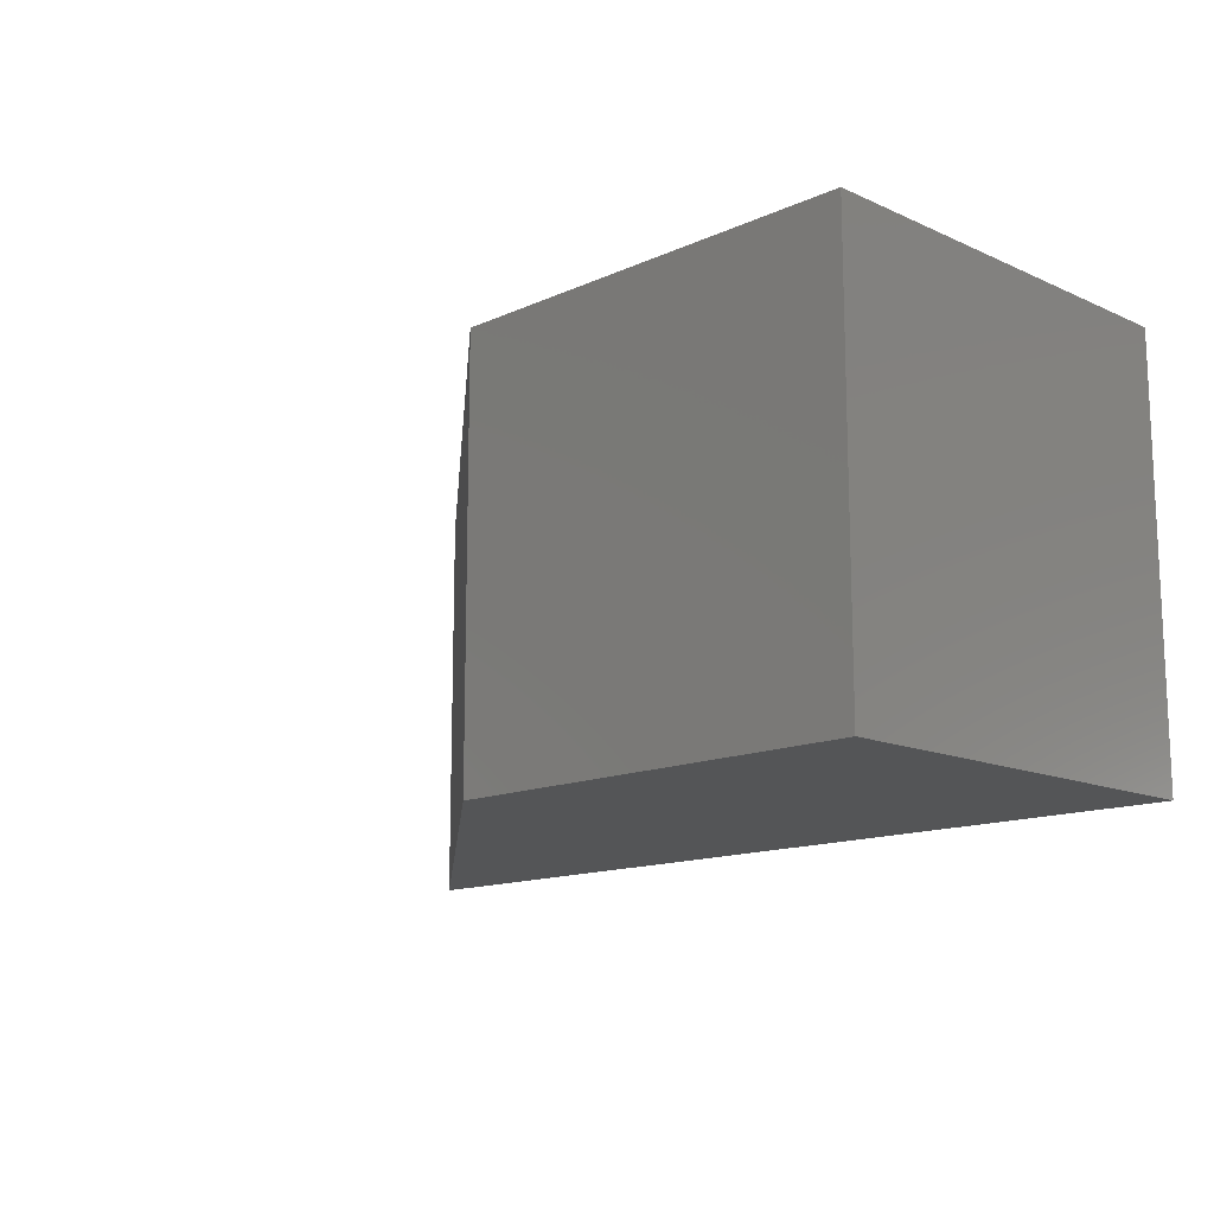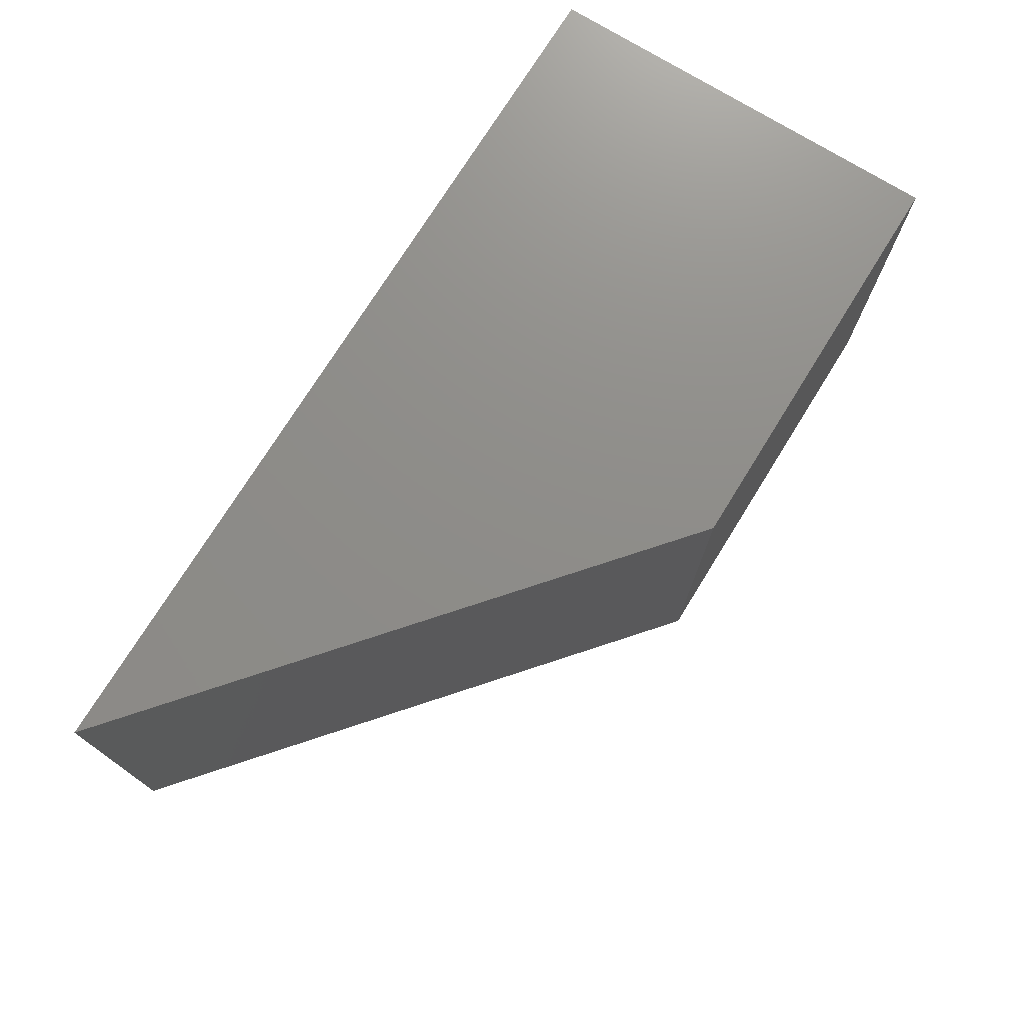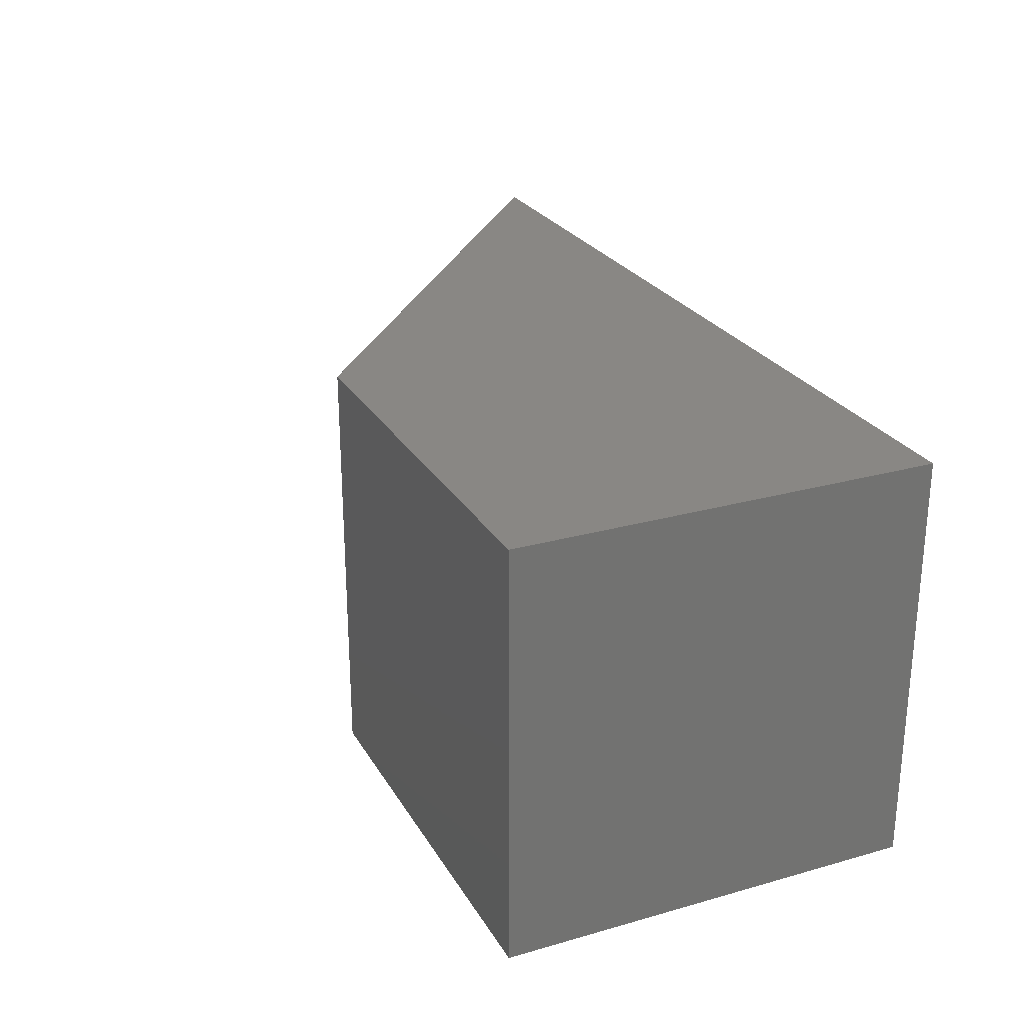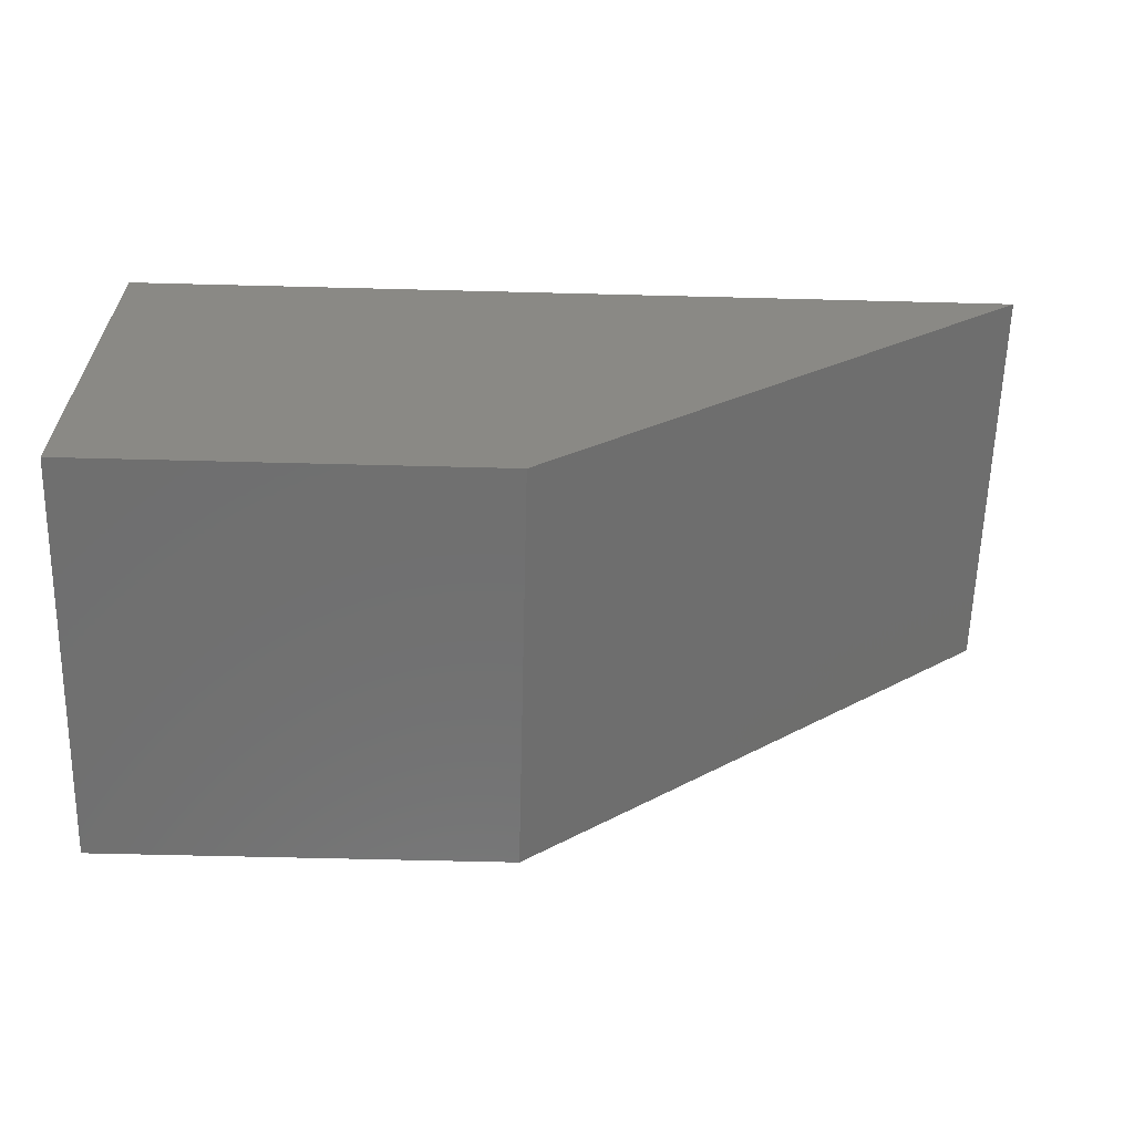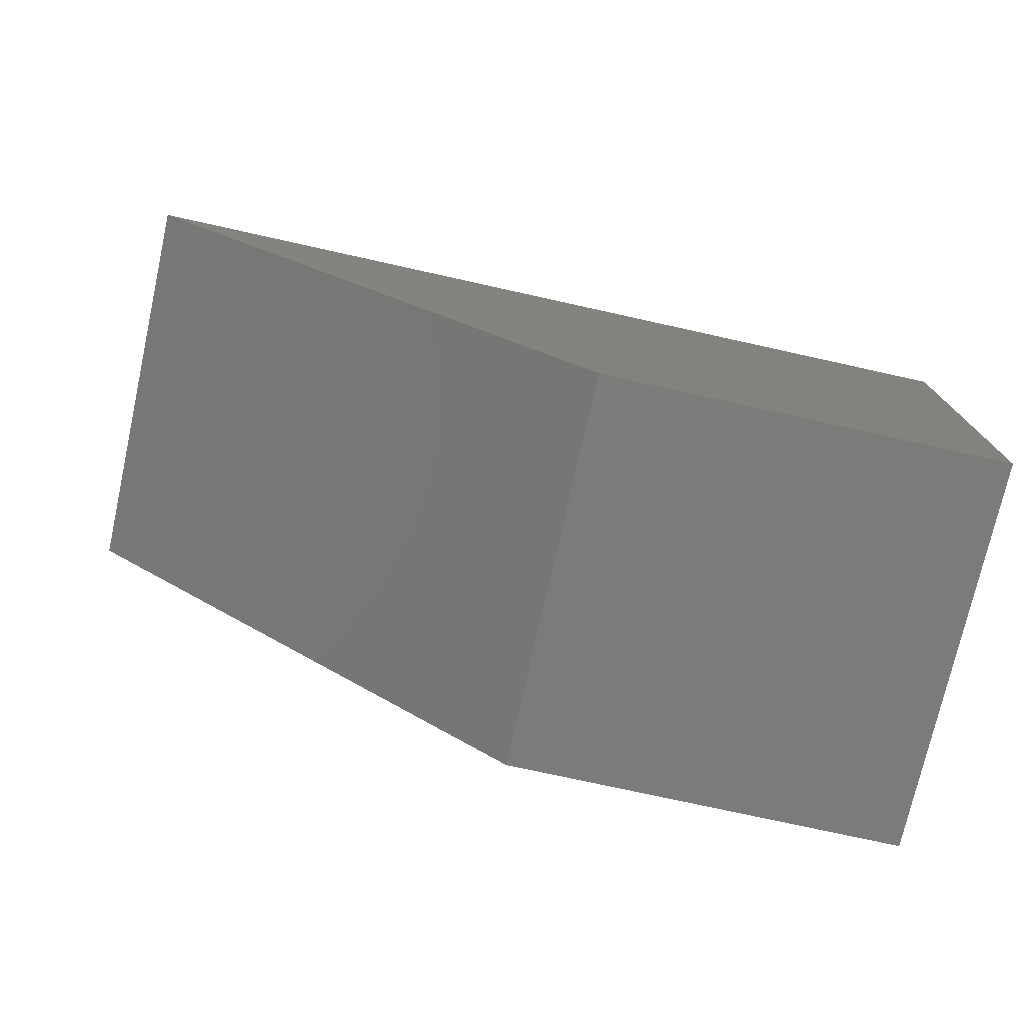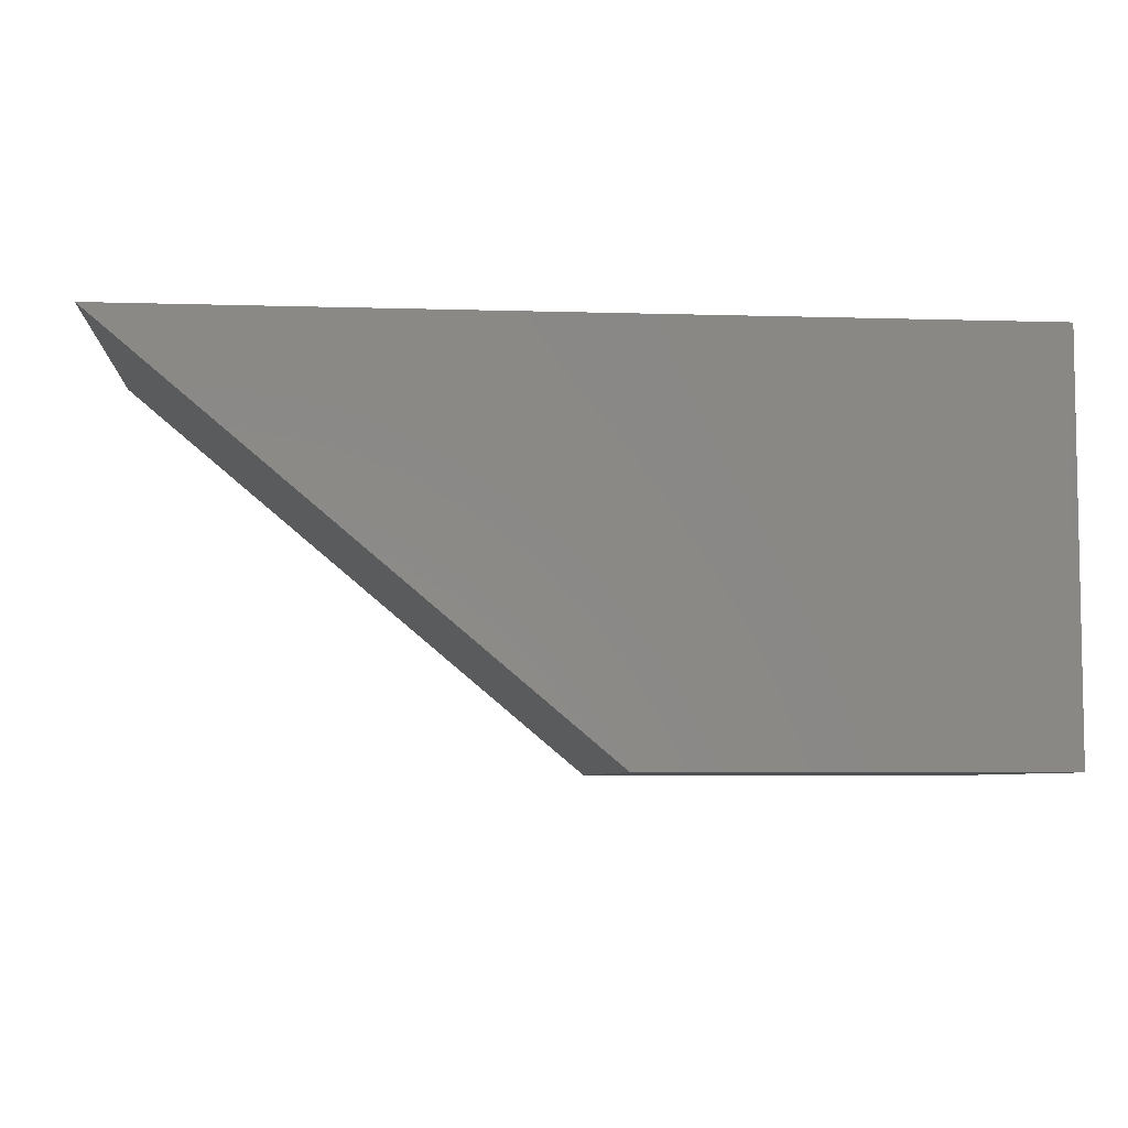
<metadata>
{"format":"stl","ext":"stl","renderer":"f3d","projection":"perspective","resolution":1024,"background":"white","views":[{"elev":-13.7,"azim":-134.9,"up":"+Y"},{"elev":74.1,"azim":121.8,"up":"+Y"},{"elev":25.8,"azim":-114.2,"up":"+Y"},{"elev":-61.5,"azim":-1.5,"up":"+Z"},{"elev":-75.0,"azim":167.5,"up":"+Z"},{"elev":-6.1,"azim":174.8,"up":"+Z"}]}
</metadata>
<code>
# stl→obj: 96 verts, 188 faces
v -10 0 0
v -10 0 10
v -10 10 0
v -10 10 10
v 0 0 0
v 0 0 10
v 0 10 0
v 0 10 2.22e-15
v 0 10 10
v -6.547 2 10
v -5.214 6.476 10
v -7.019 6.476 10
v -4.562 4.577 10
v -8 3.409 10
v -7.554 2.386 10
v -6.547 2.51 10
v -5.868 2.848 10
v -7.417 3.464 10
v -4.107 2.524 10
v -5.408 4.977 10
v -5.001 3.799 10
v -5.857 4.581 10
v -6.556 4.887 10
v -5.591 3.743 10
v -7.041 4.751 10
v -5.359 2.613 10
v -4.394 6.019 10
v -5.214 7.068 10
v -7.38 4.398 10
v -7.901 4.474 10
v -7.263 5.118 10
v -6.408 5.435 10
v -7.116 2.749 10
v -3.896 6.861 10
v -3.063 7.157 10
v -7.463 7.068 10
v -3.063 2 10
v -2.227 2.298 10
v -1.667 5.771 10
v -1.564 4.577 10
v -1.73 3.143 10
v -2.414 6.994 10
v -1.952 6.522 10
v 0 -2.22e-15 10
v 11.92 -2.22e-15 10
v 11.92 10 10
v -7.554 2.386 9
v -8 3.409 9
v -6.547 2 9
v -5.359 2.613 9
v -5.001 3.799 9
v -5.408 4.977 9
v -6.408 5.435 9
v -7.263 5.118 9
v -7.019 6.476 9
v -5.214 6.476 9
v -5.214 7.068 9
v -7.463 7.068 9
v -7.901 4.474 9
v -7.38 4.398 9
v -7.041 4.751 9
v -6.556 4.887 9
v -5.857 4.581 9
v -5.591 3.743 9
v -5.868 2.848 9
v -6.547 2.51 9
v -7.116 2.749 9
v -7.417 3.464 9
v -4.107 2.524 9
v -4.562 4.577 9
v -4.394 6.019 9
v -3.063 2 9
v -2.227 2.298 9
v -1.73 3.143 9
v -1.564 4.577 9
v -1.667 5.771 9
v -1.952 6.522 9
v -2.414 6.994 9
v -3.063 7.157 9
v -3.896 6.861 9
v -3.063 2.51 9
v -3.717 2.922 9
v -2.409 6.234 9
v -2.144 4.577 9
v -3.069 6.644 9
v -3.982 4.577 9
v -3.691 6.282 9
v -2.409 2.924 9
v -3.717 2.922 10
v -3.982 4.577 10
v -3.691 6.282 10
v -3.063 2.51 10
v -2.409 2.924 10
v -2.144 4.577 10
v -2.409 6.234 10
v -3.069 6.644 10
f 1 2 3
f 3 2 4
f 2 1 5
f 6 2 5
f 1 3 5
f 5 3 7
f 3 4 7
f 8 4 9
f 7 4 8
f 10 2 6
f 11 12 13
f 14 2 15
f 16 17 18
f 4 2 14
f 19 20 21
f 22 23 24
f 20 13 12
f 25 18 17
f 26 10 6
f 23 17 24
f 13 27 28
f 23 25 17
f 29 30 18
f 29 18 25
f 31 32 12
f 16 18 33
f 32 20 12
f 9 4 28
f 34 35 9
f 13 28 11
f 36 28 4
f 19 13 20
f 21 26 19
f 37 26 6
f 15 2 10
f 38 37 6
f 34 28 27
f 39 40 6
f 9 28 34
f 41 38 6
f 9 35 42
f 9 42 43
f 9 39 6
f 9 43 39
f 40 41 6
f 19 26 37
f 14 30 4
f 14 18 30
f 30 36 4
f 44 6 5
f 9 6 44
f 45 44 5
f 5 8 45
f 45 8 46
f 8 5 7
f 9 46 8
f 14 15 47
f 48 14 47
f 10 49 15
f 15 49 47
f 26 50 10
f 10 50 49
f 21 51 26
f 26 51 50
f 21 20 51
f 51 20 52
f 52 20 32
f 53 52 32
f 53 32 31
f 54 53 31
f 12 55 31
f 31 55 54
f 11 56 12
f 12 56 55
f 28 57 11
f 11 57 56
f 57 28 36
f 58 57 36
f 58 36 30
f 59 58 30
f 29 60 30
f 30 60 59
f 25 61 29
f 29 61 60
f 23 62 25
f 25 62 61
f 22 63 23
f 23 63 62
f 22 24 64
f 63 22 64
f 64 24 17
f 65 64 17
f 65 17 16
f 66 65 16
f 66 16 33
f 67 66 33
f 33 18 67
f 67 18 68
f 68 18 14
f 48 68 14
f 13 19 69
f 70 13 69
f 71 27 13
f 70 71 13
f 37 72 19
f 19 72 69
f 38 73 37
f 37 73 72
f 41 74 38
f 38 74 73
f 40 75 41
f 41 75 74
f 40 39 75
f 75 39 76
f 39 43 76
f 76 43 77
f 43 42 77
f 77 42 78
f 78 42 35
f 79 78 35
f 79 35 34
f 80 79 34
f 80 34 27
f 71 80 27
f 9 44 45
f 46 9 45
f 47 49 50
f 66 47 50
f 66 67 47
f 63 64 52
f 58 54 55
f 57 55 56
f 58 55 57
f 58 60 54
f 54 61 53
f 53 62 52
f 62 63 52
f 68 48 47
f 52 64 51
f 51 65 50
f 65 66 50
f 64 65 51
f 61 62 53
f 59 60 58
f 60 61 54
f 67 68 47
f 69 72 73
f 81 82 69
f 81 69 73
f 83 84 76
f 71 69 80
f 70 69 71
f 85 83 78
f 80 69 86
f 80 87 79
f 80 86 87
f 79 85 78
f 87 85 79
f 78 83 77
f 84 88 74
f 76 84 75
f 74 88 73
f 88 81 73
f 83 76 77
f 84 74 75
f 82 86 69
f 89 90 82
f 82 90 86
f 91 87 90
f 90 87 86
f 81 92 89
f 82 81 89
f 88 93 92
f 81 88 92
f 84 94 93
f 88 84 93
f 95 94 84
f 83 95 84
f 95 83 96
f 96 83 85
f 96 85 91
f 91 85 87
f 91 90 89
f 93 91 92
f 92 91 89
f 94 91 93
f 95 91 94
f 96 91 95

</code>
